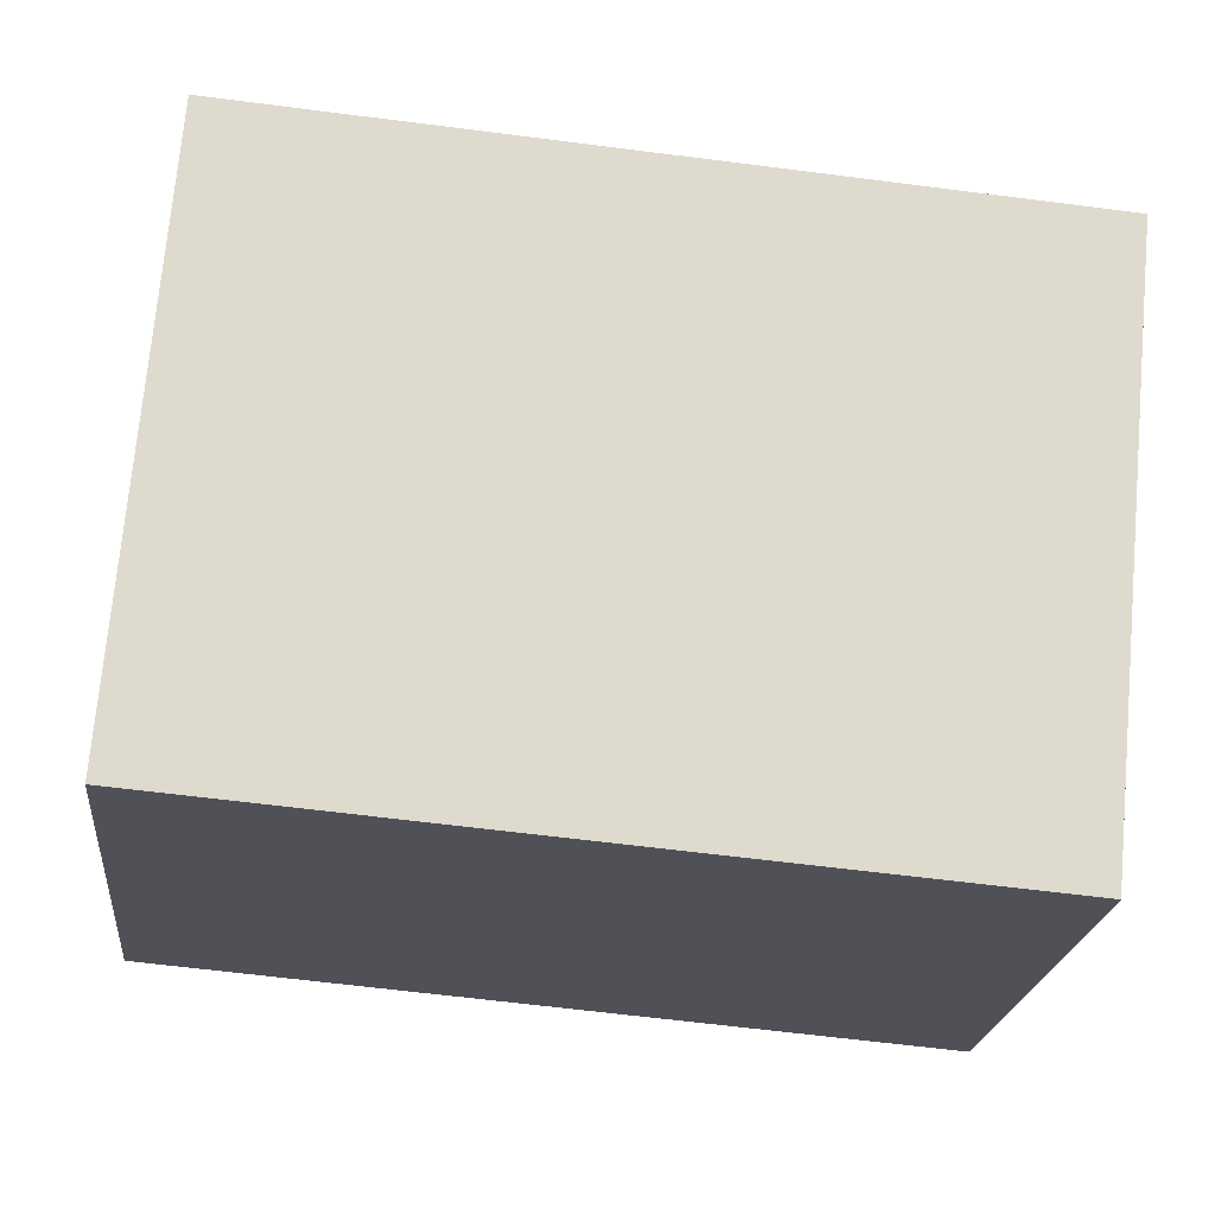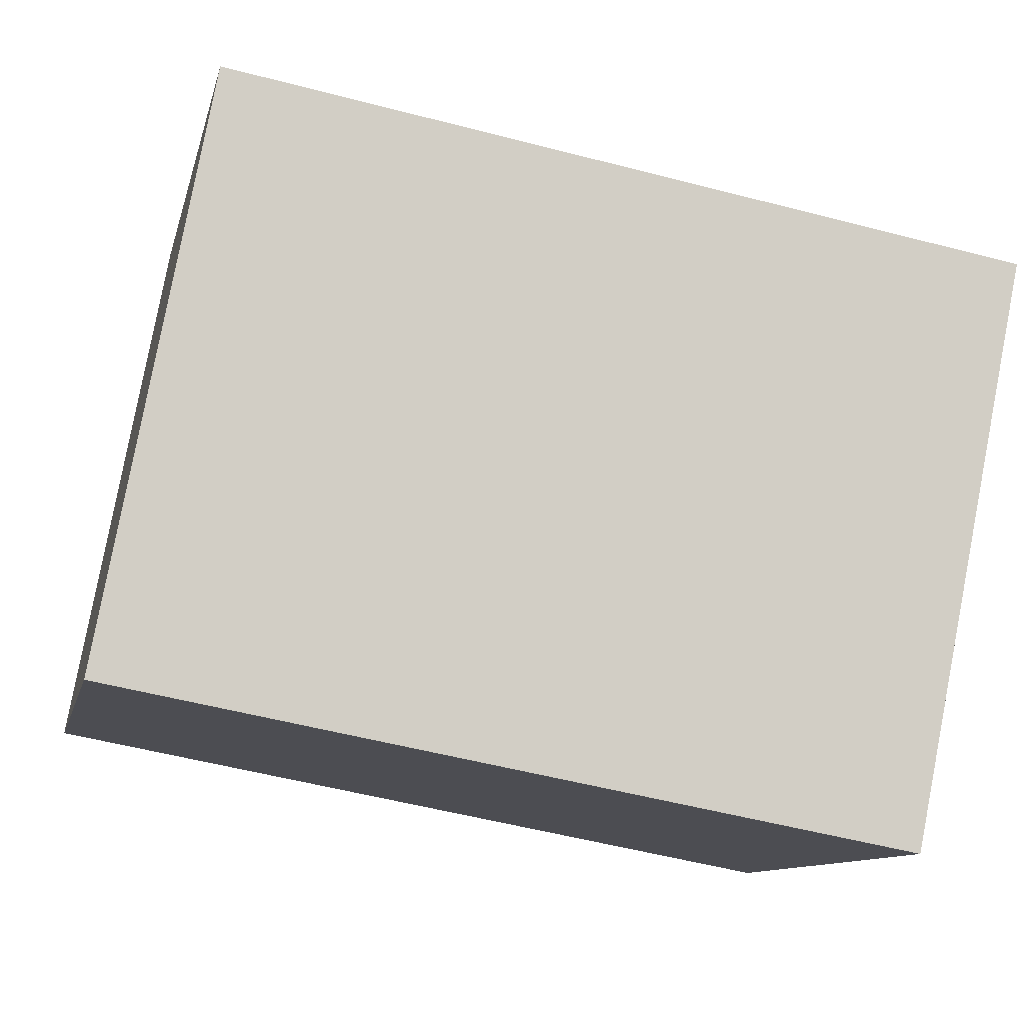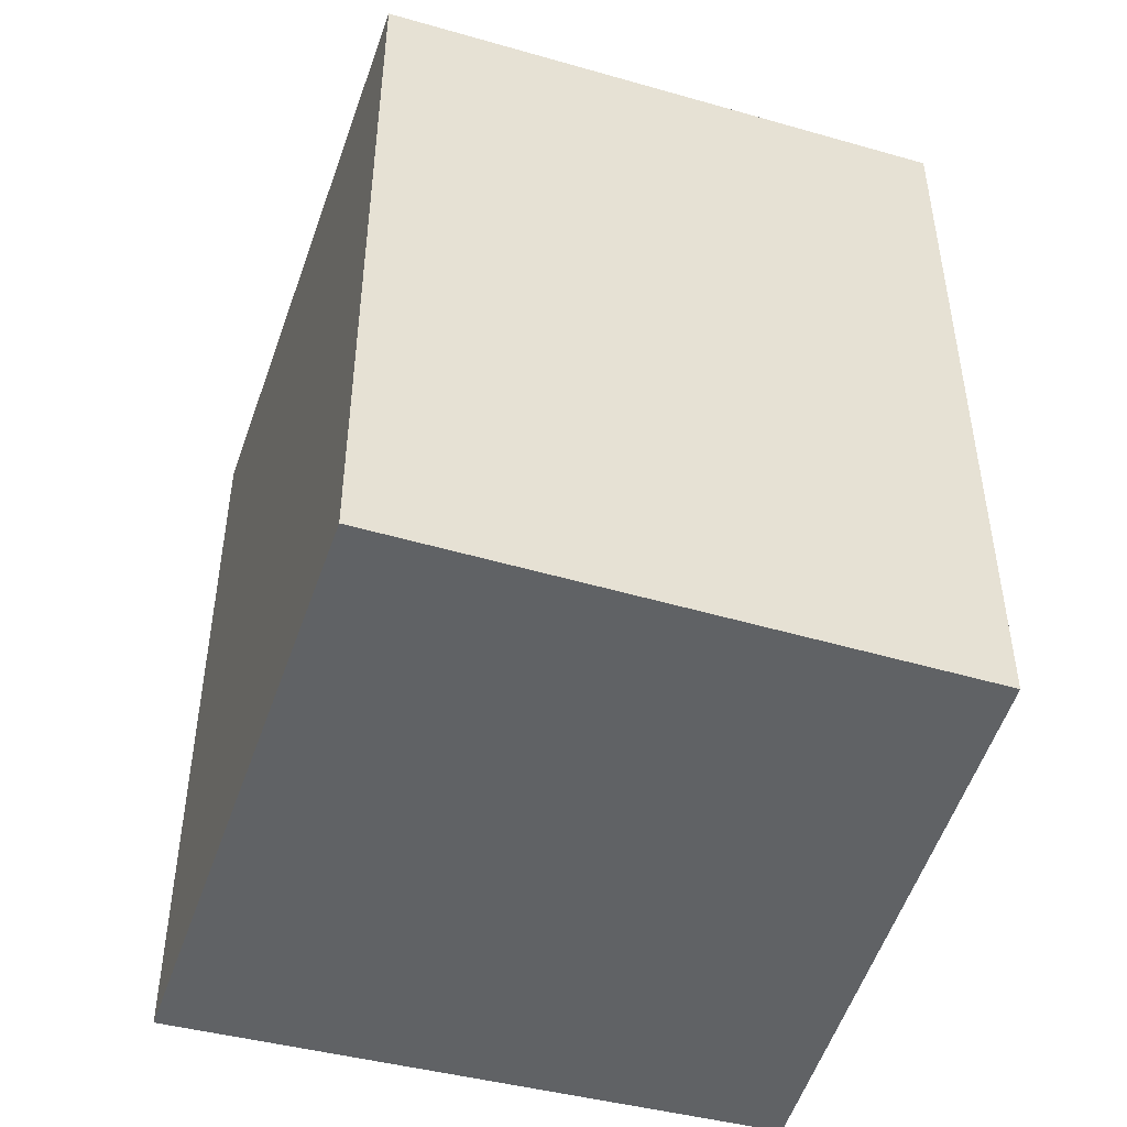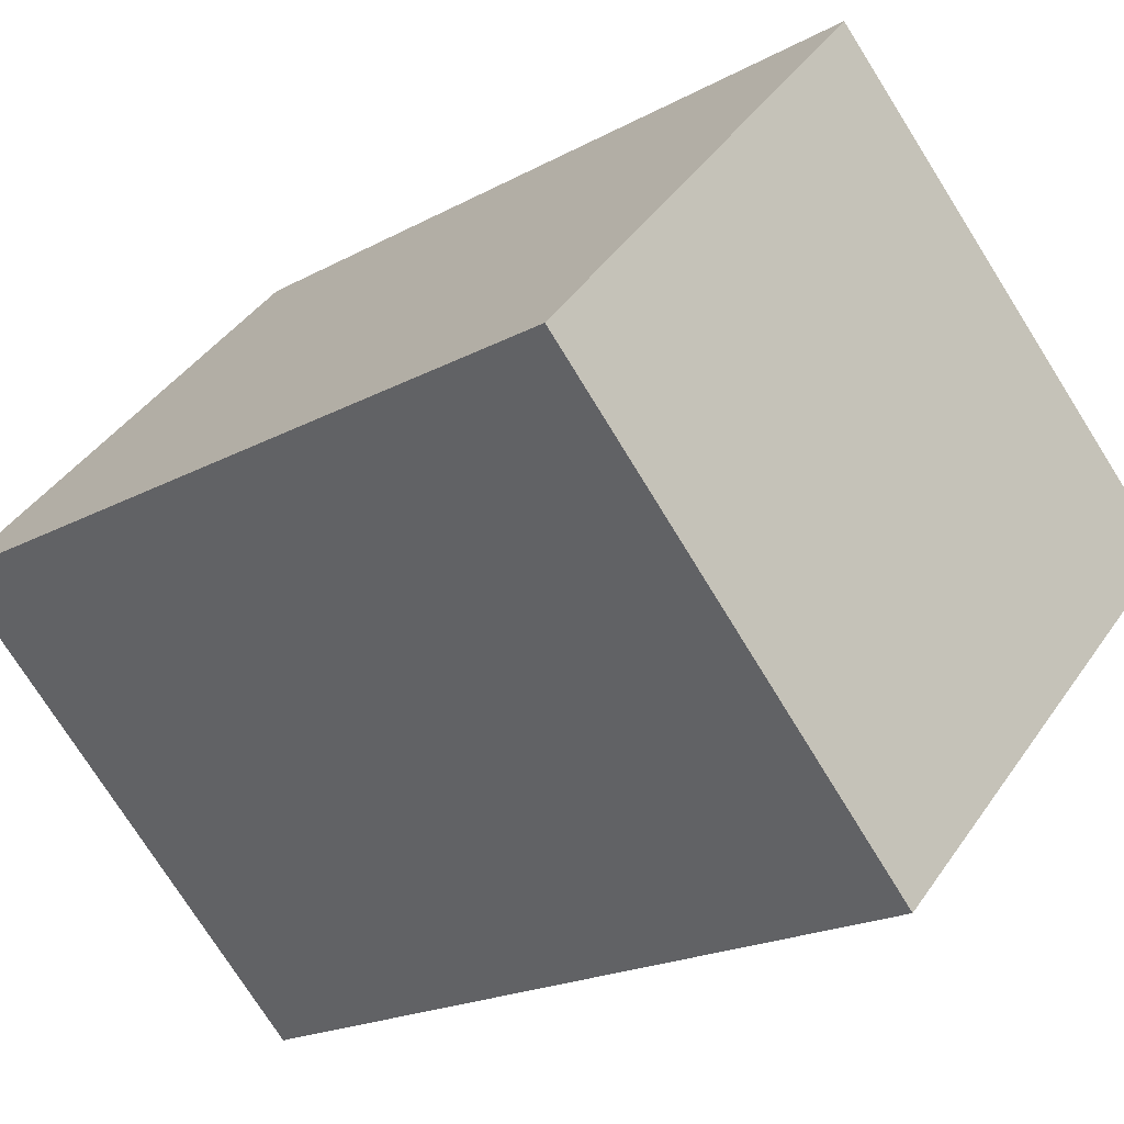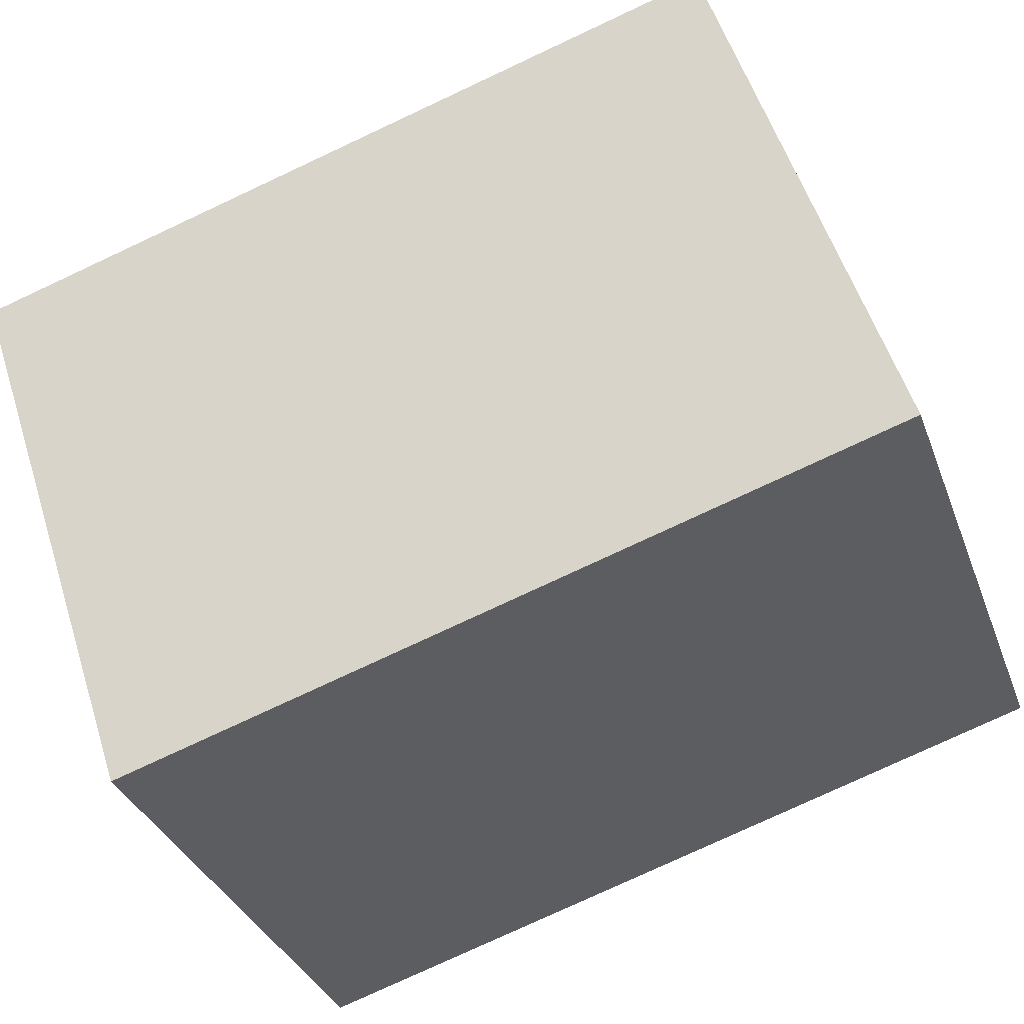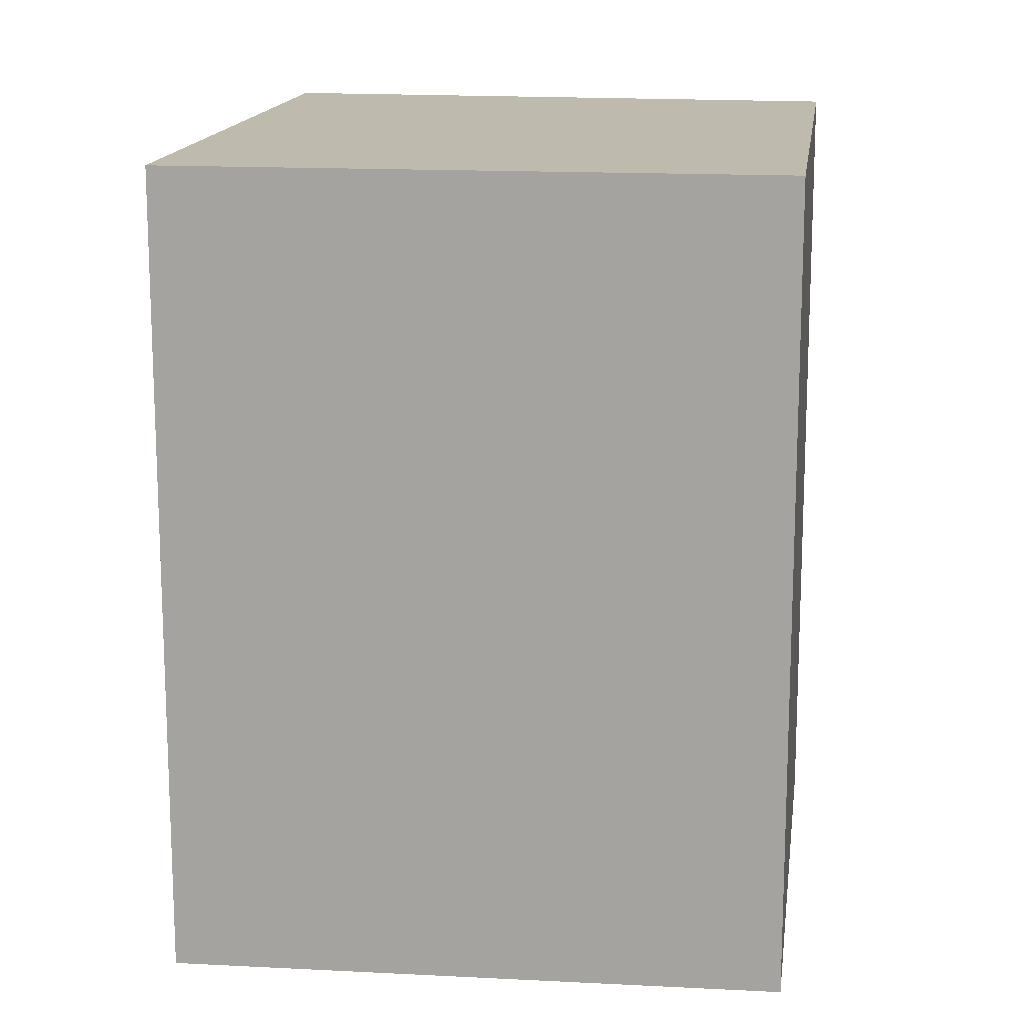
<metadata>
{"format":"obj","ext":"obj","renderer":"f3d","projection":"perspective","resolution":1024,"background":"white","views":[{"elev":-63.0,"azim":-97.4,"up":"+Z"},{"elev":-53.6,"azim":-105.6,"up":"+Z"},{"elev":-50.5,"azim":30.5,"up":"+Y"},{"elev":-19.9,"azim":135.1,"up":"+Z"},{"elev":-78.1,"azim":-65.0,"up":"+Z"},{"elev":15.7,"azim":-34.5,"up":"+Y"}]}
</metadata>
<code>
v  0.014 9.98 0.012
v  5.13 9.98 -5.199
v  0 9.98 6.111e-16
v  1.051 9.98 0.905
v  5.145 9.98 -5.214
v  5.578 9.98 -4.813
v  10.41 9.98 -0.34
v  4.656 9.98 4.007
v  5.557 9.98 4.783
v  5.635 9.98 4.85
v  5.699 9.98 4.905
v  6.892 9.98 3.576
v  5.699 -3.003e-16 4.905
v  10.41 2.082e-17 -0.34
v  6.892 -2.19e-16 3.576
v  5.145 3.193e-16 -5.214
v  5.578 2.947e-16 -4.813
v  0 0 0
v  5.13 3.183e-16 -5.199
v  0.014 -7.348e-19 0.012
v  5.557 -2.929e-16 4.783
v  1.051 -5.542e-17 0.905
v  4.656 -2.454e-16 4.007
v  5.635 -2.97e-16 4.85
g defaultobject
f 1 2 3
f 2 1 4
f 2 4 5
f 5 4 6
f 6 4 7
f 7 4 8
f 7 8 9
f 7 9 10
f 7 10 11
f 7 11 12
f 13 12 11
f 12 13 7
f 7 13 14
f 14 13 15
f 14 6 7
f 6 14 5
f 5 14 16
f 16 14 17
f 16 2 5
f 2 16 3
f 3 16 18
f 18 16 19
f 18 1 3
f 1 18 4
f 4 18 8
f 8 18 9
f 9 18 10
f 10 18 11
f 11 18 20
f 11 20 21
f 11 21 13
f 21 20 22
f 21 22 23
f 13 21 24
f 17 19 16
f 19 17 18
f 18 17 14
f 18 14 20
f 20 14 22
f 22 14 23
f 23 14 15
f 23 15 21
f 21 15 24
f 24 15 13

</code>
